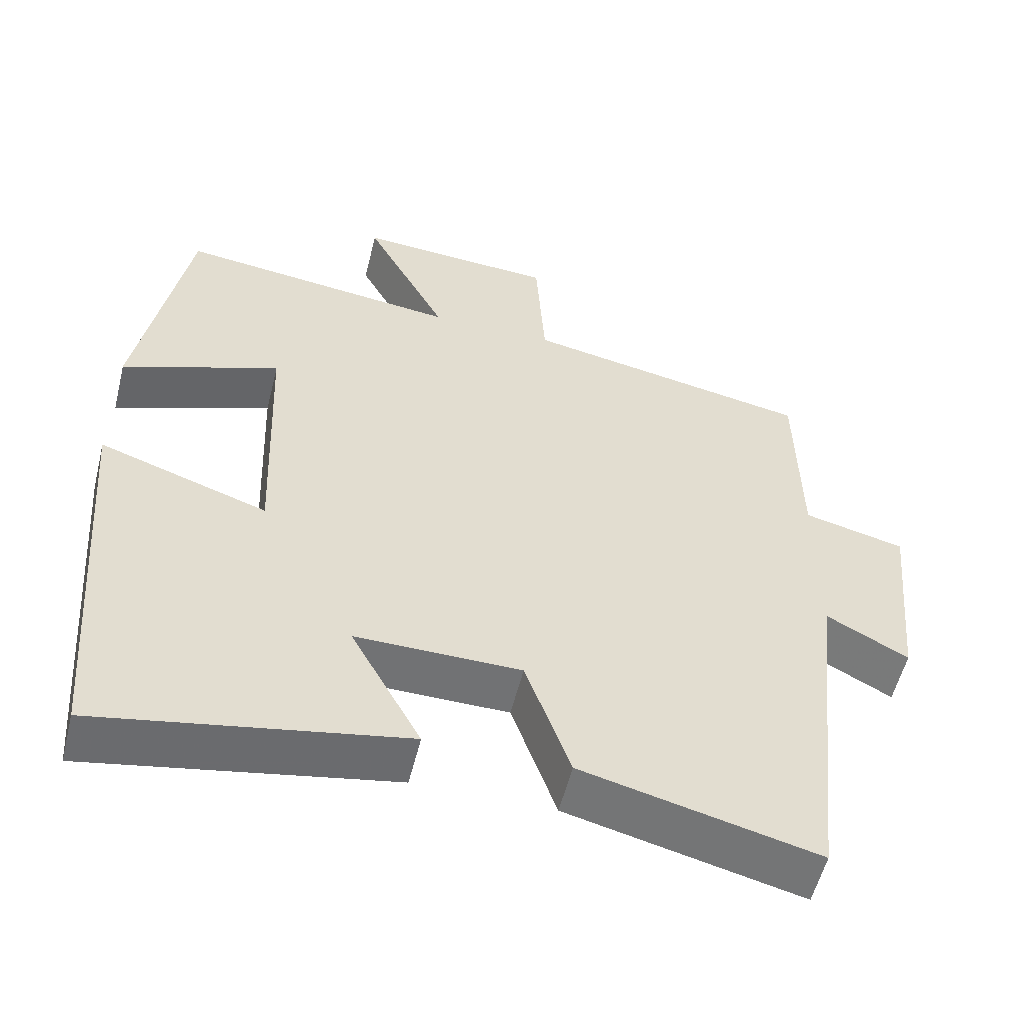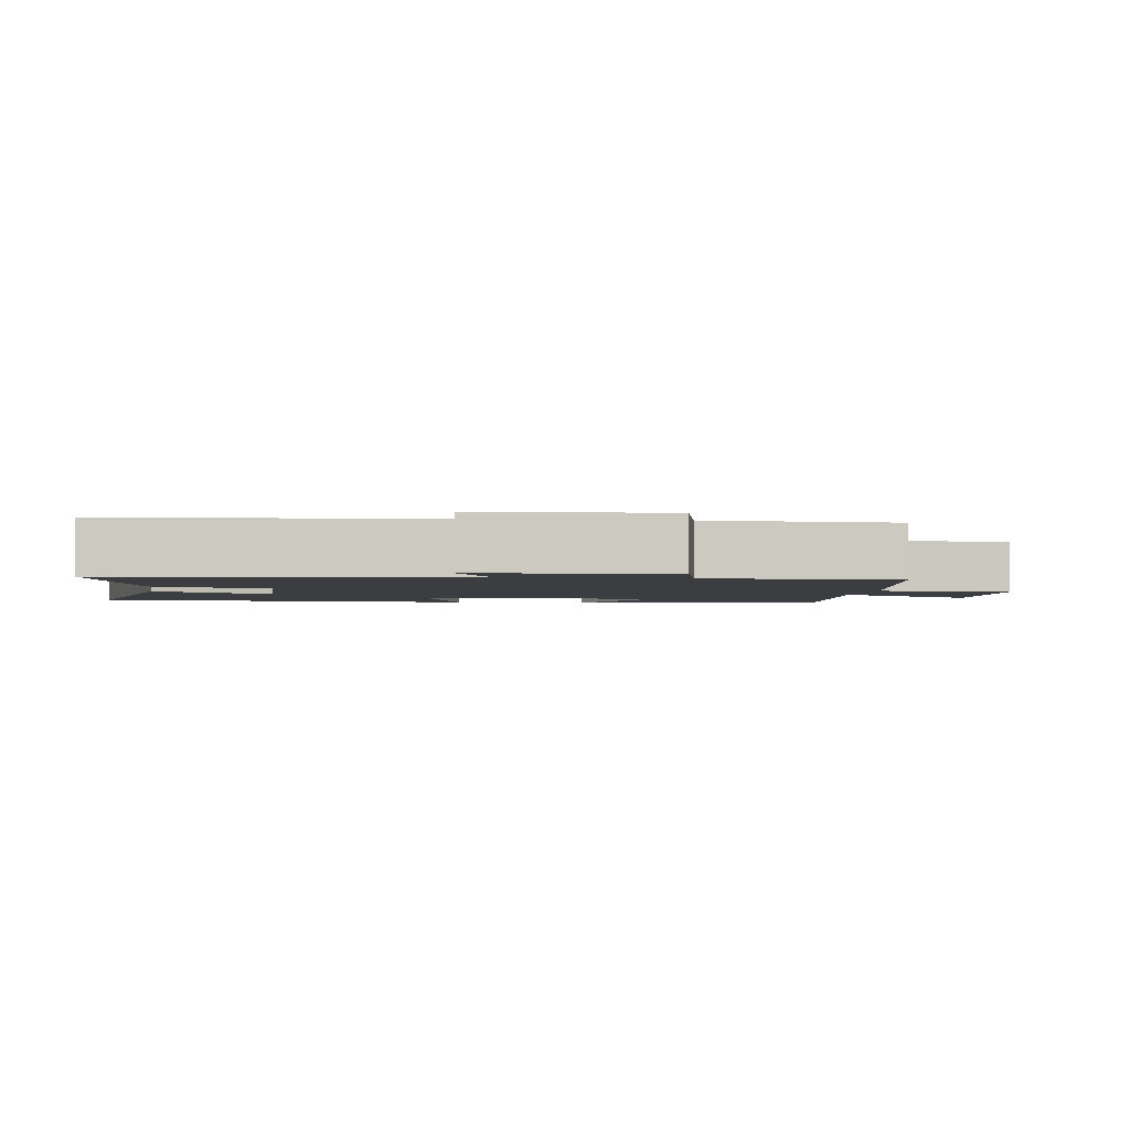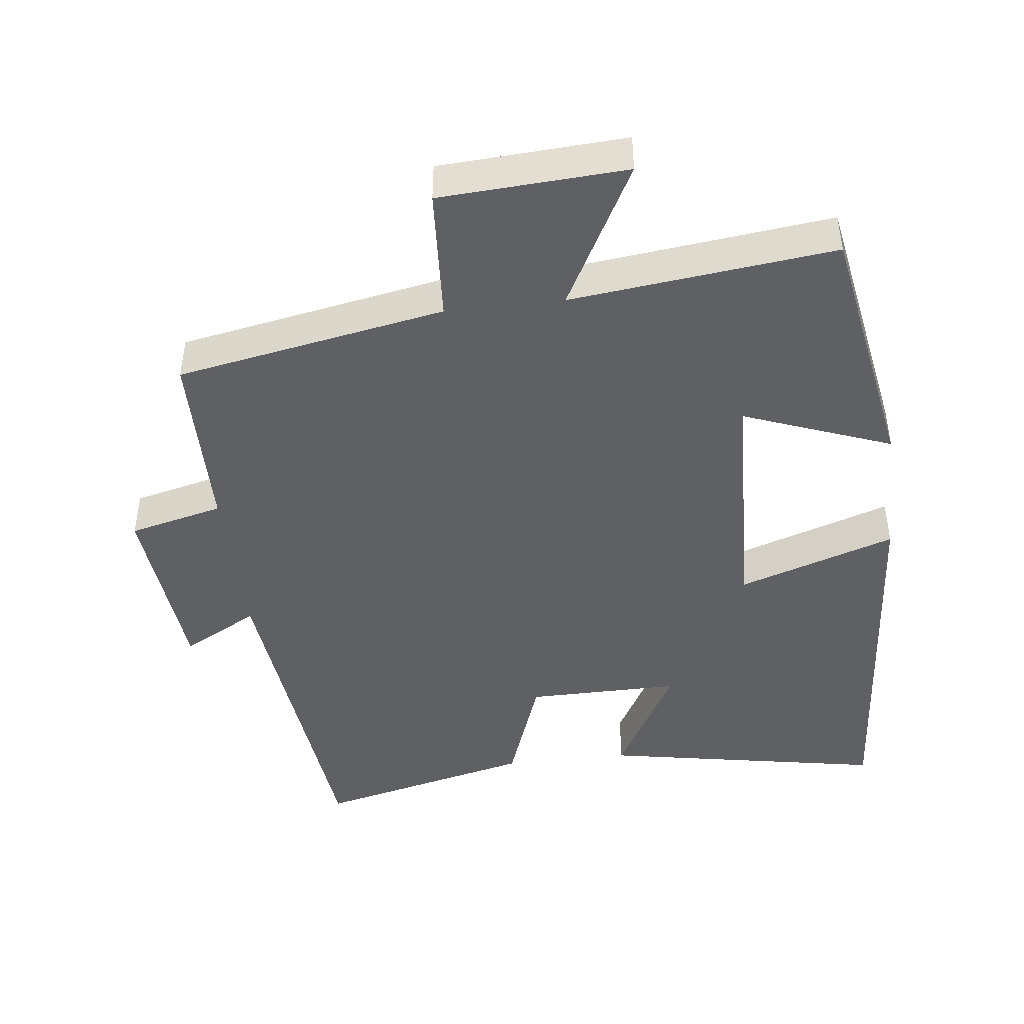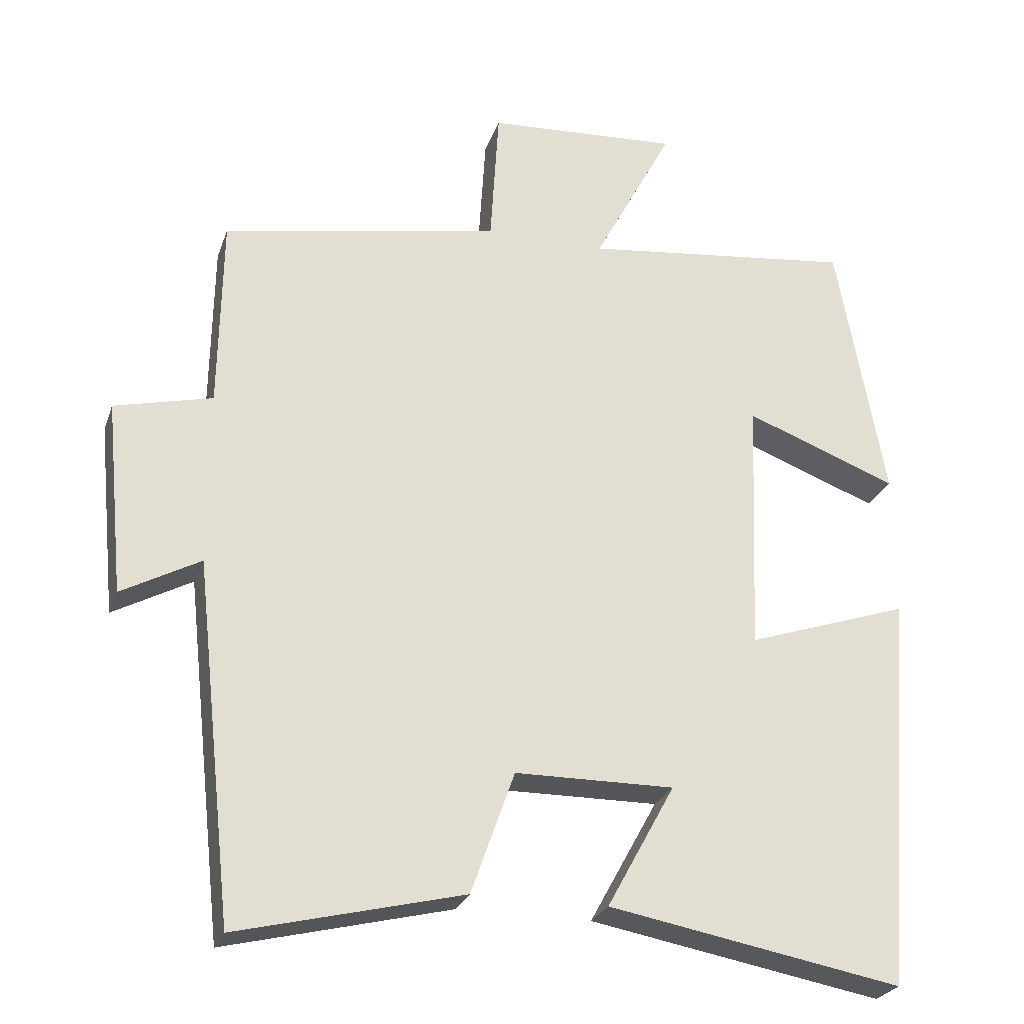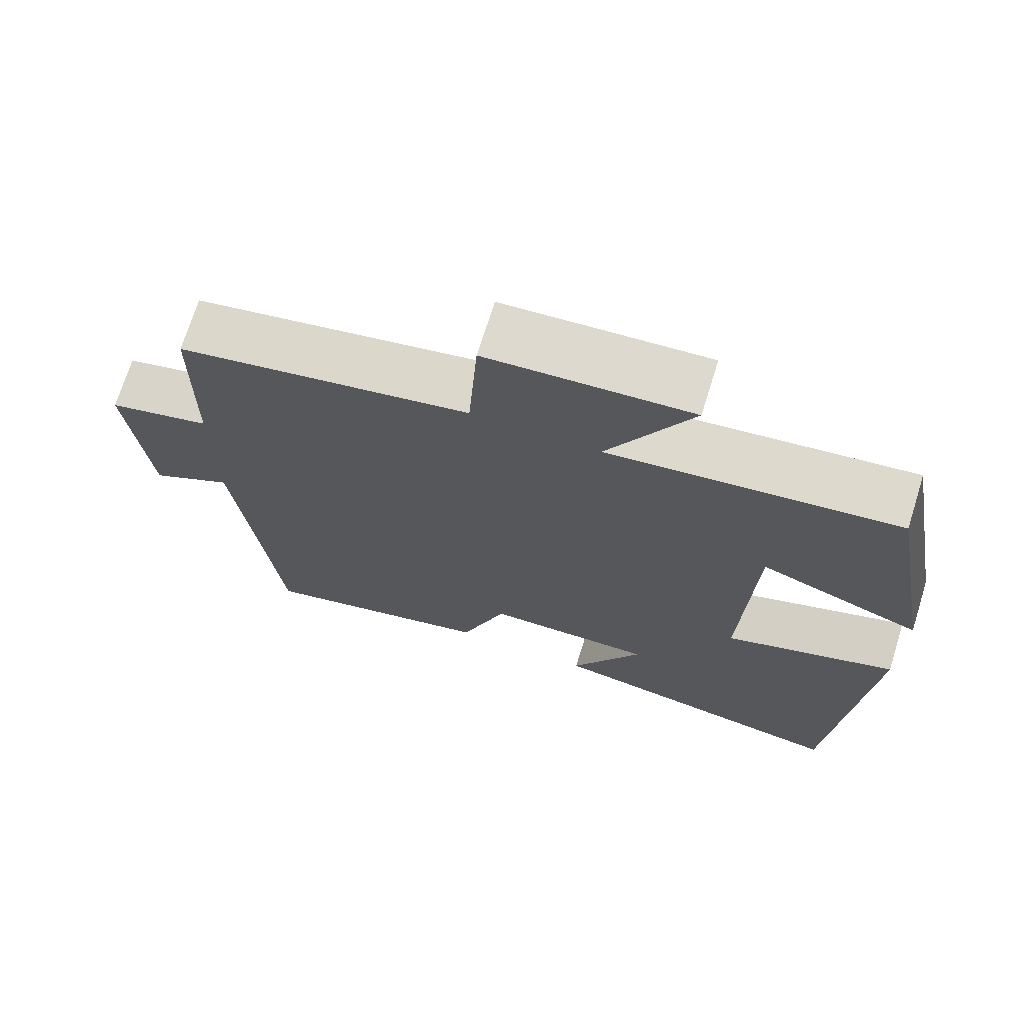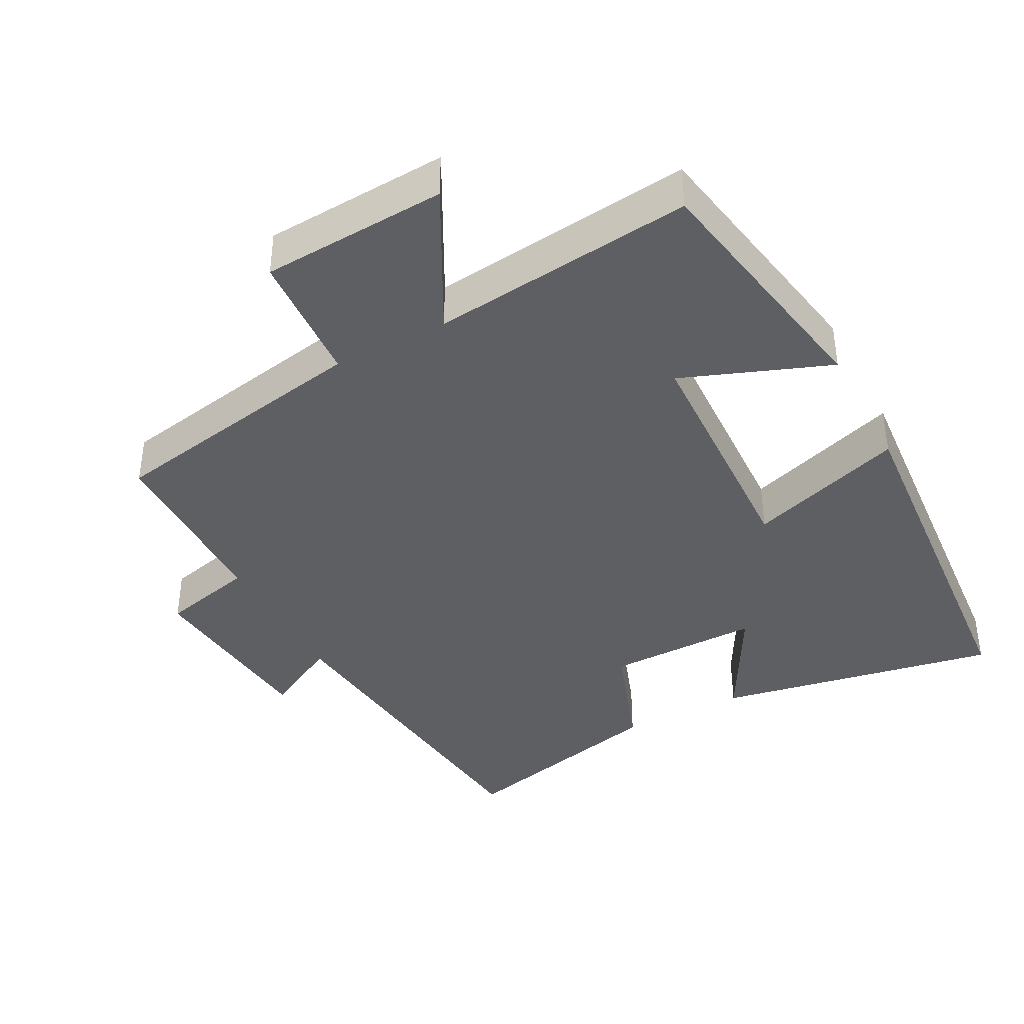
<metadata>
{"format":"obj","ext":"obj","renderer":"f3d","projection":"perspective","resolution":1024,"background":"white","views":[{"elev":-55.5,"azim":166.1,"up":"+Z"},{"elev":-2.6,"azim":-98.3,"up":"+Y"},{"elev":-44.8,"azim":6.7,"up":"+Y"},{"elev":-25.9,"azim":-16.9,"up":"+Z"},{"elev":71.2,"azim":17.4,"up":"+Z"},{"elev":-39.6,"azim":27.8,"up":"+Y"}]}
</metadata>
<code>
v -0.496 0.07 0.428
v -0.111 0.07 0.5
v -0.099 0.07 0.692
v 0.167 0.07 0.708
v 0.057 0.07 0.5
v 0.434 0.07 0.544
v 0.5 0.07 0.176
v 0.289 0.07 0.256
v 0.275 0.07 -0.1
v 0.5 0.07 -0.024
v 0.457 0.07 -0.574
v 0.052 0.07 -0.5
v 0.146 0.07 -0.329
v -0.074 0.07 -0.331
v -0.134 0.07 -0.5
v -0.446 0.07 -0.576
v -0.5 0.07 -0.082
v -0.609 0.07 -0.141
v -0.635 0.07 0.127
v -0.5 0.07 0.16
v -0.496 0 0.428
v -0.111 0 0.5
v -0.099 0 0.692
v 0.167 0 0.708
v 0.057 0 0.5
v 0.434 0 0.544
v 0.5 0 0.176
v 0.289 0 0.256
v 0.275 0 -0.1
v 0.5 0 -0.024
v 0.457 0 -0.574
v 0.052 0 -0.5
v 0.146 0 -0.329
v -0.074 0 -0.331
v -0.134 0 -0.5
v -0.446 0 -0.576
v -0.5 0 -0.082
v -0.609 0 -0.141
v -0.635 0 0.127
v -0.5 0 0.16
f 17 18 19 20
f 17 20 1 2
f 14 15 16 17
f 13 14 17 2
f 10 11 12 13
f 9 10 13
f 8 9 13 2
f 5 6 7 8
f 5 8 2
f 2 3 4 5
f 40 39 38 37
f 22 21 40 37
f 37 36 35 34
f 22 37 34 33
f 33 32 31 30
f 33 30 29
f 22 33 29 28
f 28 27 26 25
f 22 28 25
f 25 24 23 22
f 1 21 22 2
f 2 22 23 3
f 3 23 24 4
f 4 24 25 5
f 5 25 26 6
f 6 26 27 7
f 7 27 28 8
f 8 28 29 9
f 9 29 30 10
f 10 30 31 11
f 11 31 32 12
f 12 32 33 13
f 13 33 34 14
f 14 34 35 15
f 15 35 36 16
f 16 36 37 17
f 17 37 38 18
f 18 38 39 19
f 19 39 40 20
f 20 40 21 1

</code>
